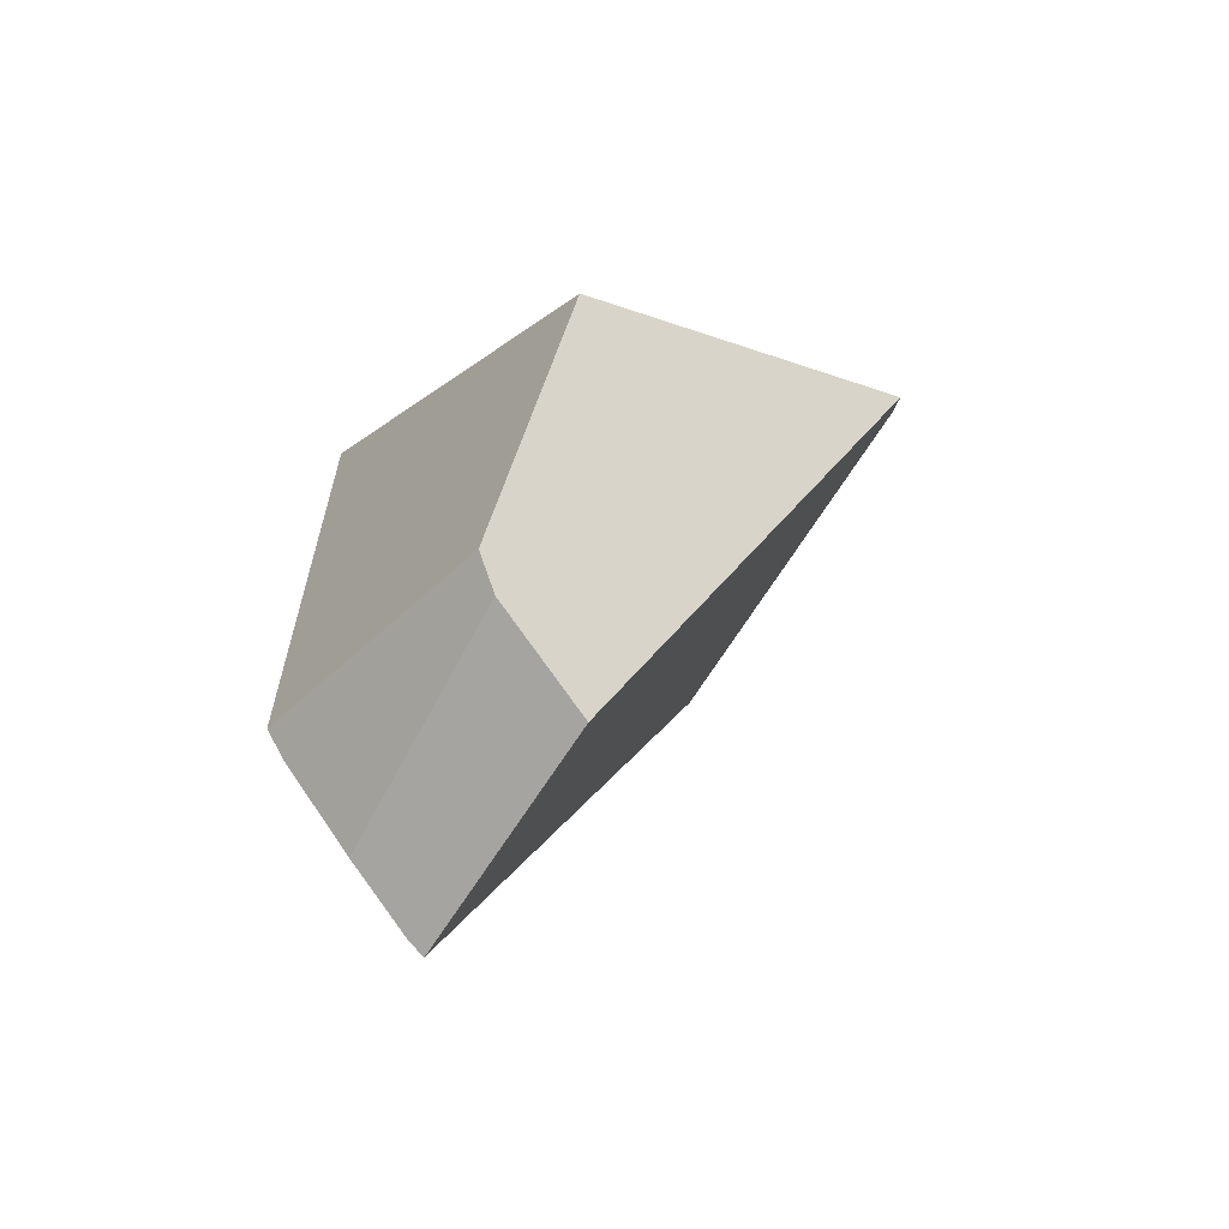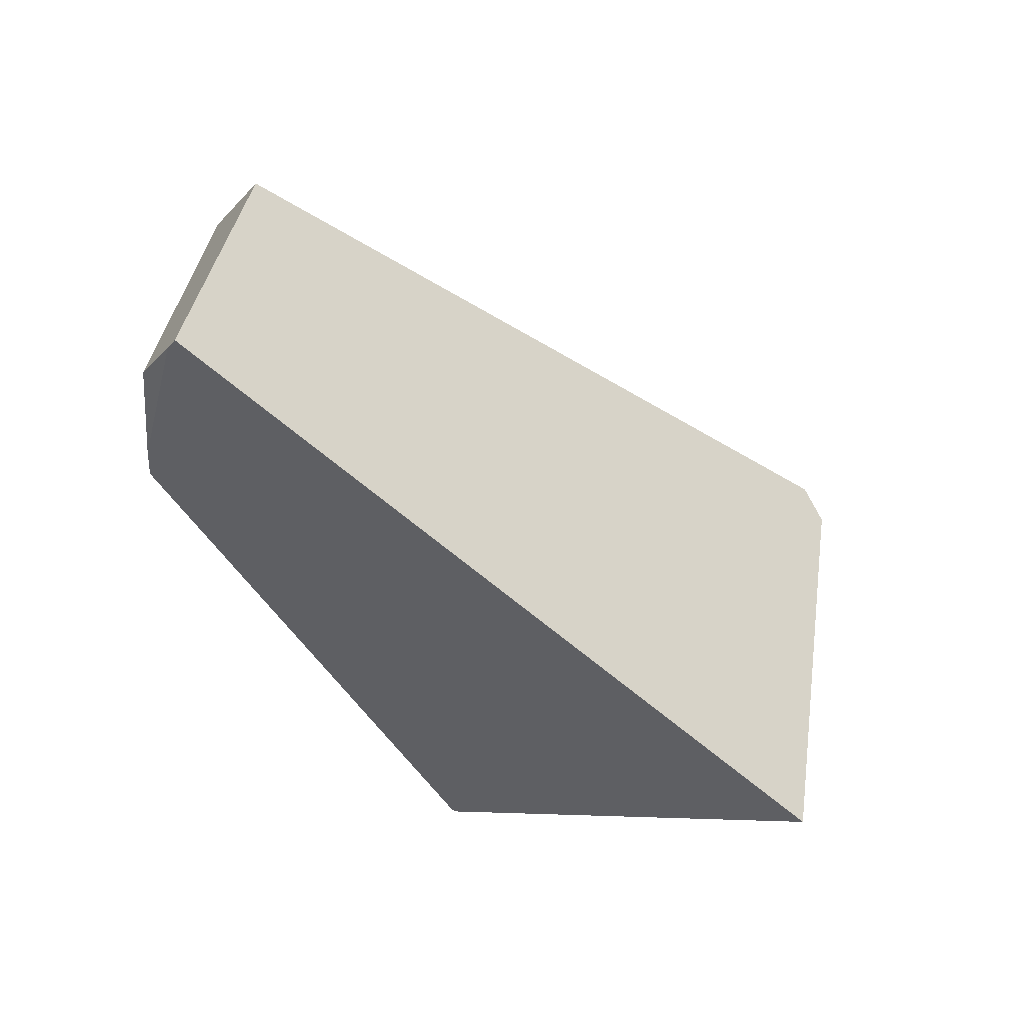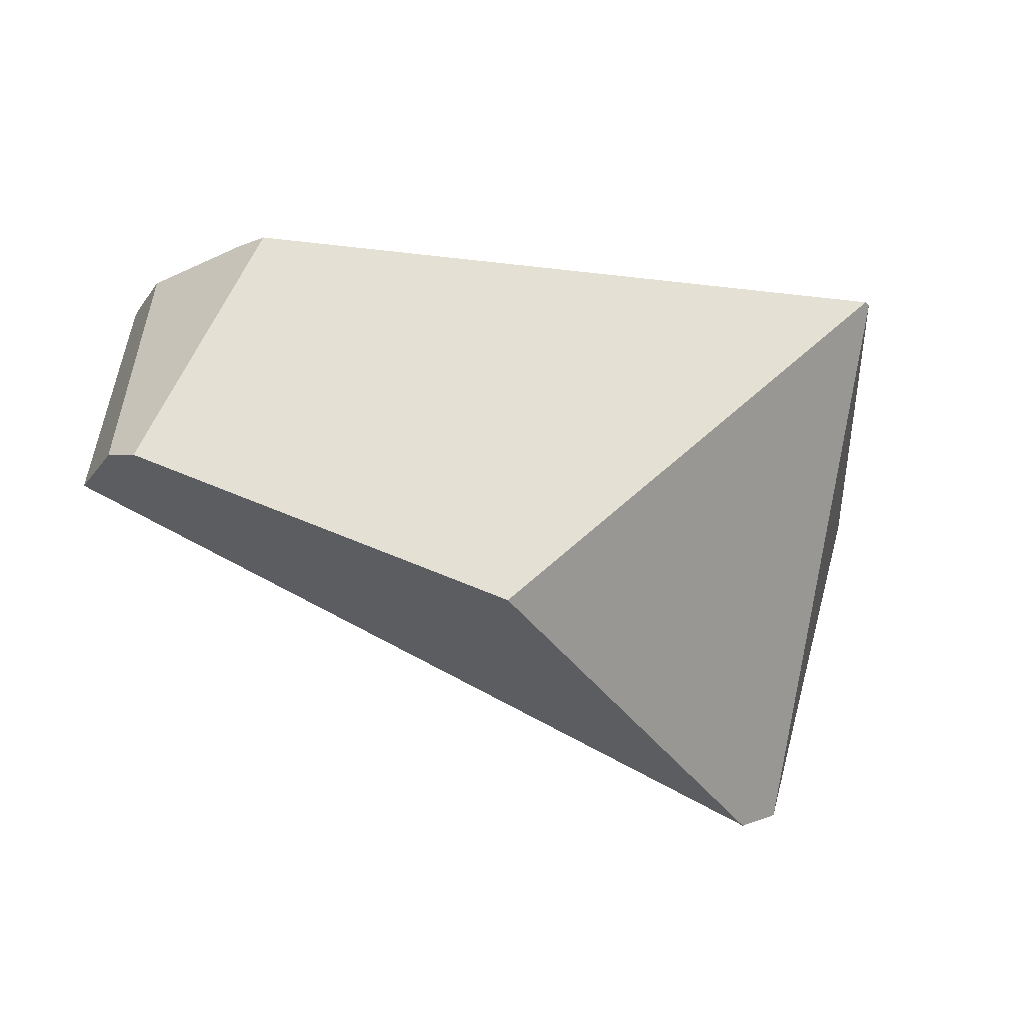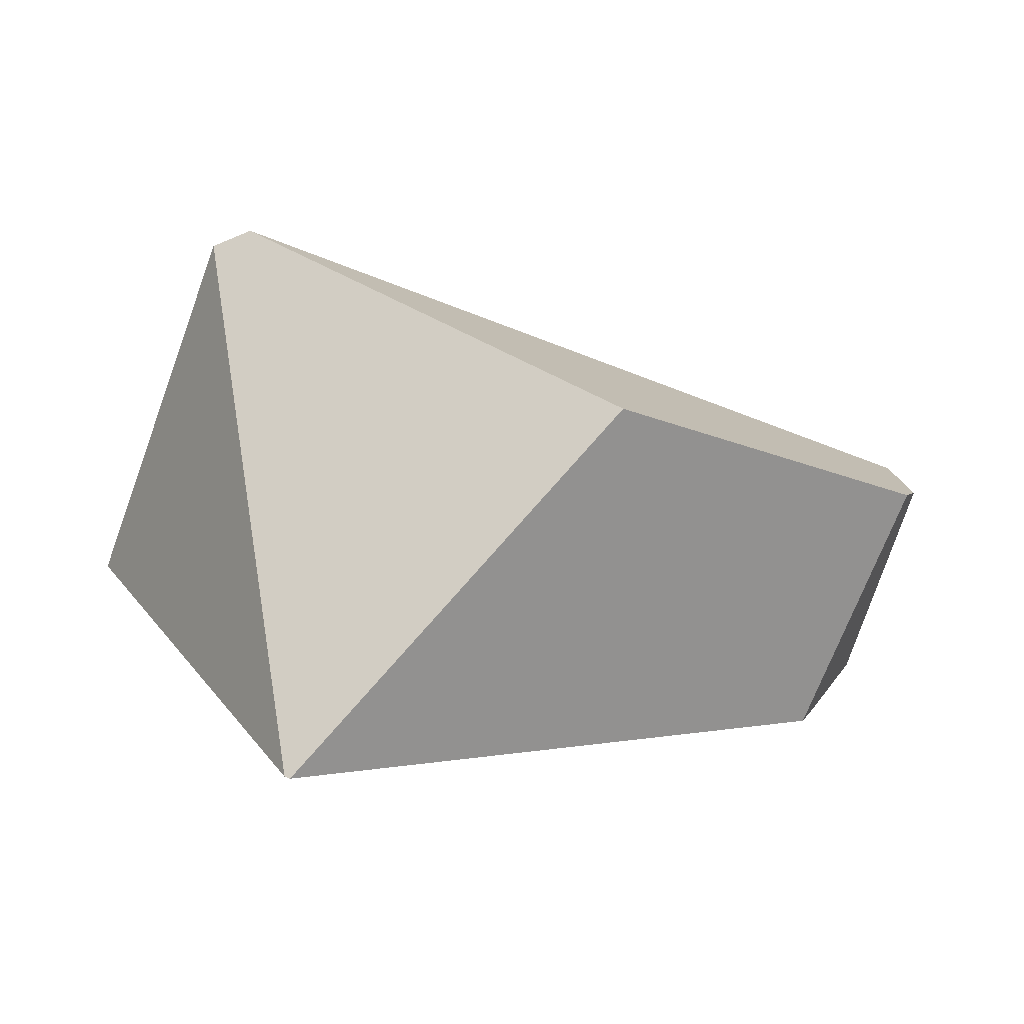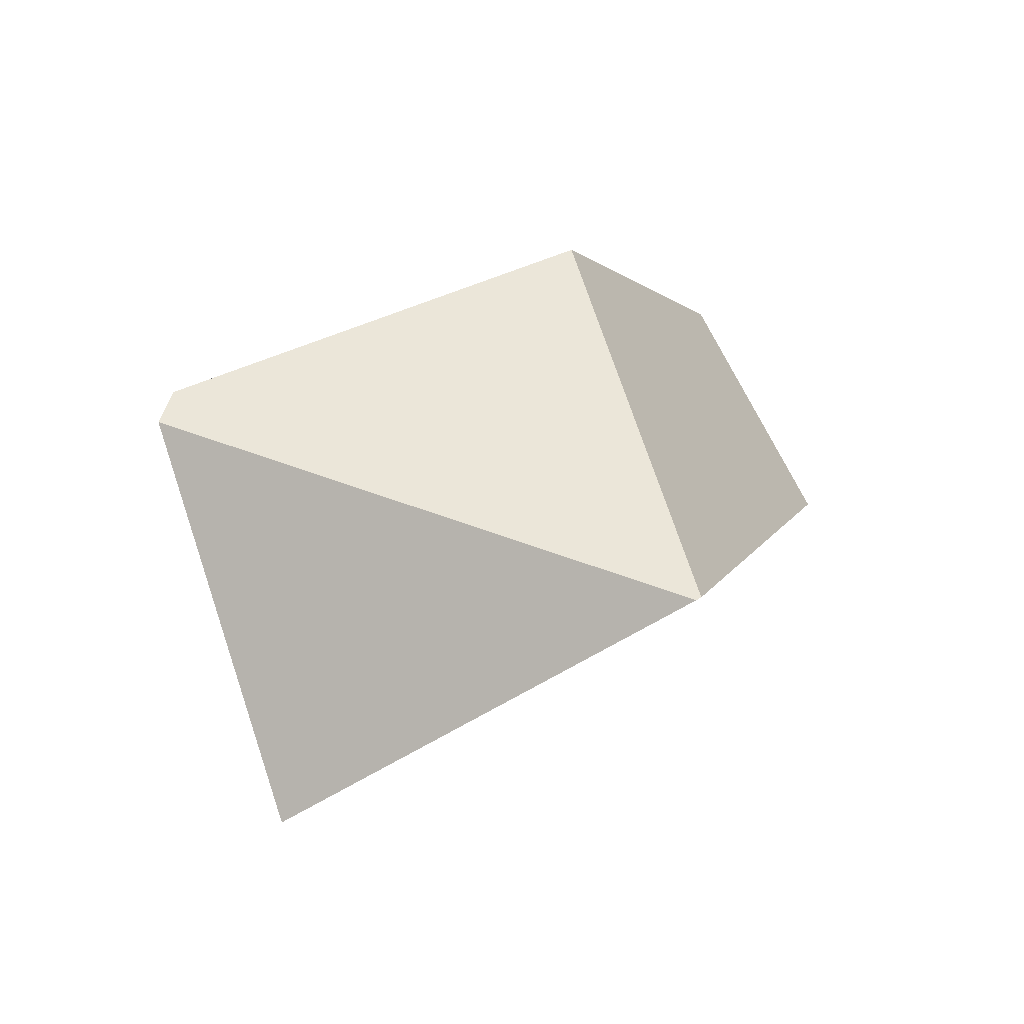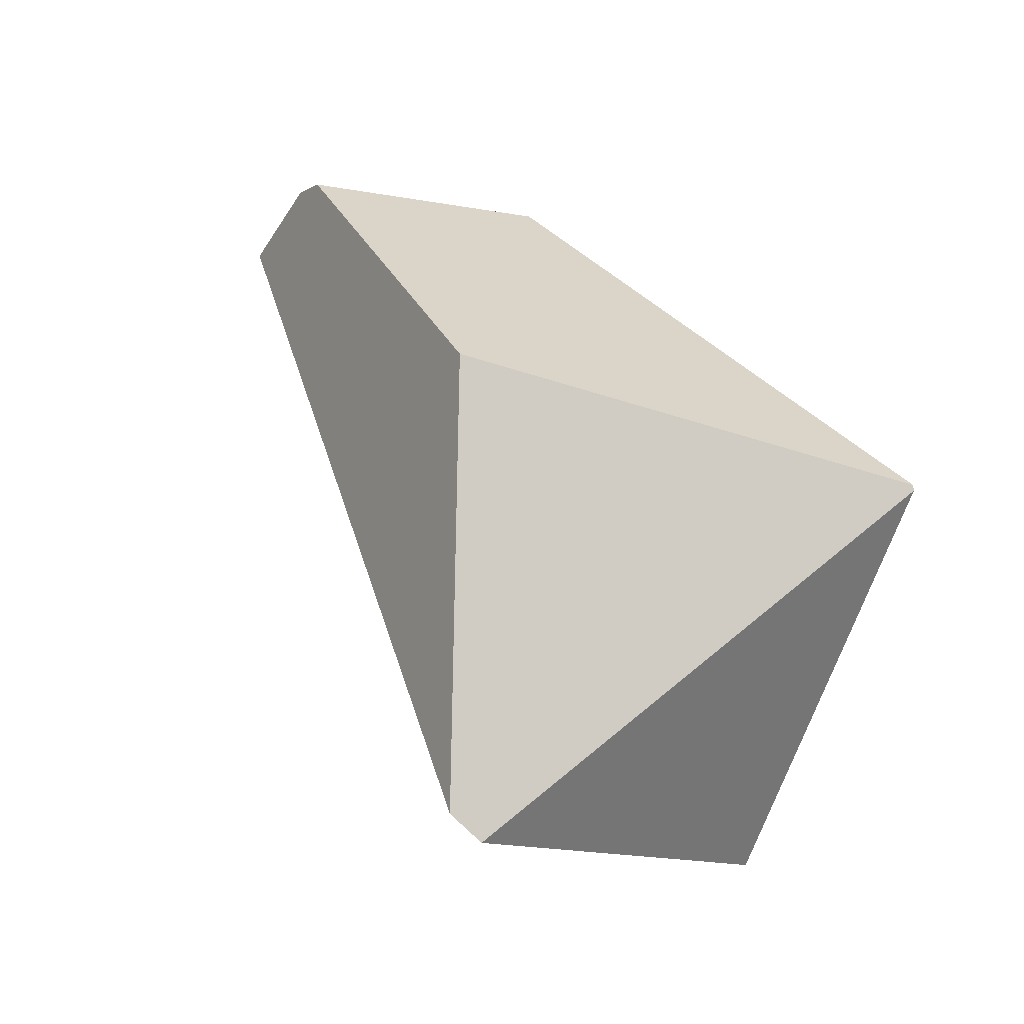
<metadata>
{"format":"obj","ext":"obj","renderer":"f3d","projection":"perspective","resolution":1024,"background":"white","views":[{"elev":-2.2,"azim":85.5,"up":"+Y"},{"elev":-79.5,"azim":119.1,"up":"+Y"},{"elev":23.7,"azim":160.7,"up":"+Z"},{"elev":68.1,"azim":-19.1,"up":"+Y"},{"elev":36.6,"azim":-75.6,"up":"+Y"},{"elev":77.2,"azim":-138.9,"up":"+Y"}]}
</metadata>
<code>
g  Instance
v -0.2733 -52.67 -8.065
v 0.5229 -51.59 -8.741
v 2.614 -53.4 -6.997
v 2.614 -53.4 -6.997
v 0.5229 -51.59 -8.741
v 2.964 -52.74 -7.438
v 2.964 -52.74 -7.438
v 0.5229 -51.59 -8.741
v 0.6718 -51.56 -8.74
v 2.211 -52.76 -6.53
v 2.29 -52.86 -6.585
v 2.837 -52.26 -7.143
v 2.837 -52.26 -7.143
v 2.29 -52.86 -6.585
v 2.91 -52.39 -7.186
v 2.91 -52.39 -7.186
v 2.29 -52.86 -6.585
v 2.565 -53.13 -6.784
v -0.2733 -52.67 -8.065
v 0.1751 -51.74 -6.702
v 0.5229 -51.59 -8.741
v 2.614 -53.4 -6.997
v 2.964 -52.74 -7.438
v 2.601 -53.36 -6.952
v 2.601 -53.36 -6.952
v 2.964 -52.74 -7.438
v 2.565 -53.13 -6.784
v 2.565 -53.13 -6.784
v 2.964 -52.74 -7.438
v 2.91 -52.39 -7.186
v 2.964 -52.74 -7.438
v 0.6718 -51.56 -8.74
v 2.91 -52.39 -7.186
v 2.91 -52.39 -7.186
v 0.6718 -51.56 -8.74
v 2.837 -52.26 -7.143
v 2.837 -52.26 -7.143
v 0.6718 -51.56 -8.74
v 1.717 -51.37 -7.494
v 2.837 -52.26 -7.143
v 1.717 -51.37 -7.494
v 2.211 -52.76 -6.53
v 2.211 -52.76 -6.53
v 1.717 -51.37 -7.494
v 0.191 -51.73 -6.688
v 2.211 -52.76 -6.53
v 0.191 -51.73 -6.688
v 2.29 -52.86 -6.585
v 2.29 -52.86 -6.585
v 0.191 -51.73 -6.688
v 2.601 -53.36 -6.952
v 2.601 -53.36 -6.952
v 0.191 -51.73 -6.688
v 2.614 -53.4 -6.997
v 2.614 -53.4 -6.997
v 0.191 -51.73 -6.688
v -0.2733 -52.67 -8.065
v -0.2733 -52.67 -8.065
v 0.191 -51.73 -6.688
v 0.1751 -51.74 -6.702
v 2.601 -53.36 -6.952
v 2.565 -53.13 -6.784
v 2.29 -52.86 -6.585
v 1.717 -51.37 -7.494
v 0.6718 -51.56 -8.74
v 0.191 -51.73 -6.688
v 0.191 -51.73 -6.688
v 0.6718 -51.56 -8.74
v 0.1751 -51.74 -6.702
v 0.1751 -51.74 -6.702
v 0.6718 -51.56 -8.74
v 0.5229 -51.59 -8.741
f 1 2 3
f 4 5 6
f 7 8 9
f 10 11 12
f 13 14 15
f 16 17 18
f 19 20 21
f 22 23 24
f 25 26 27
f 28 29 30
f 31 32 33
f 34 35 36
f 37 38 39
f 40 41 42
f 43 44 45
f 46 47 48
f 49 50 51
f 52 53 54
f 55 56 57
f 58 59 60
f 61 62 63
f 64 65 66
f 67 68 69
f 70 71 72

</code>
